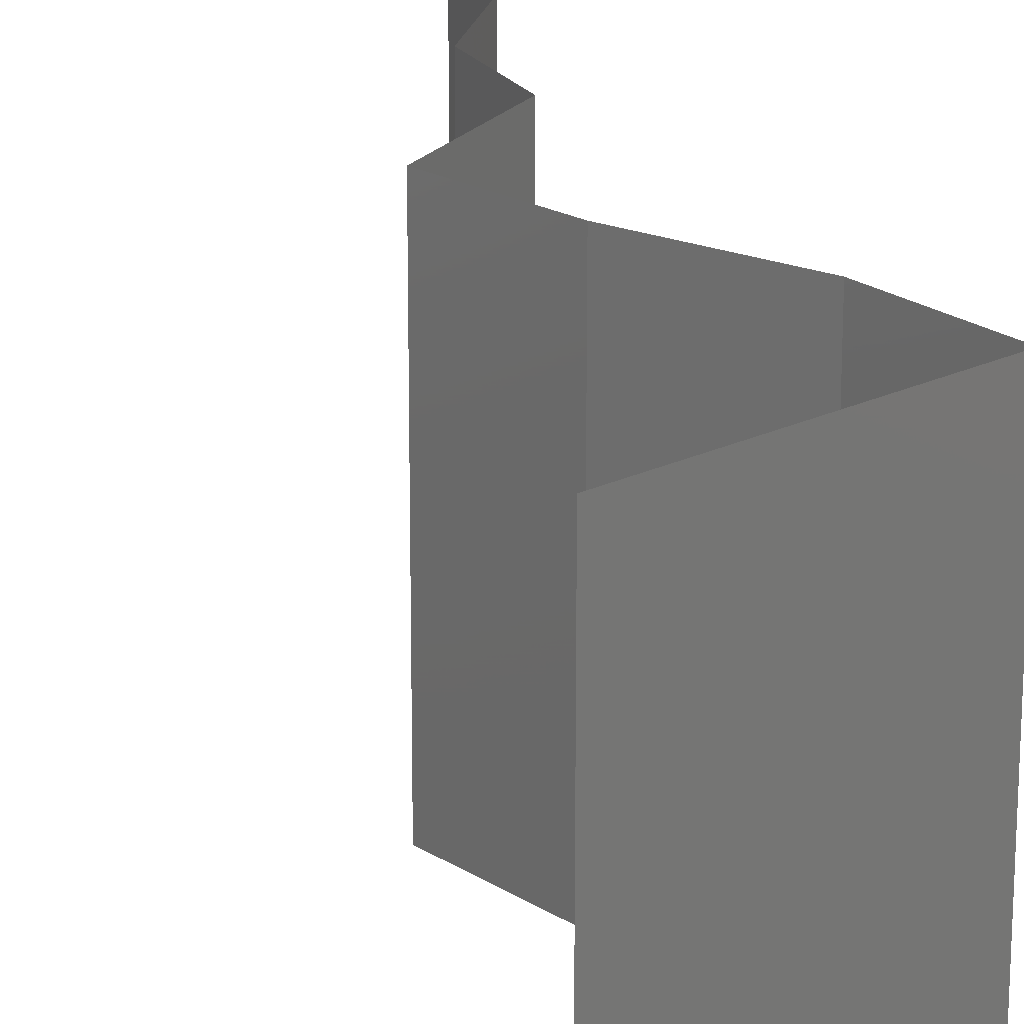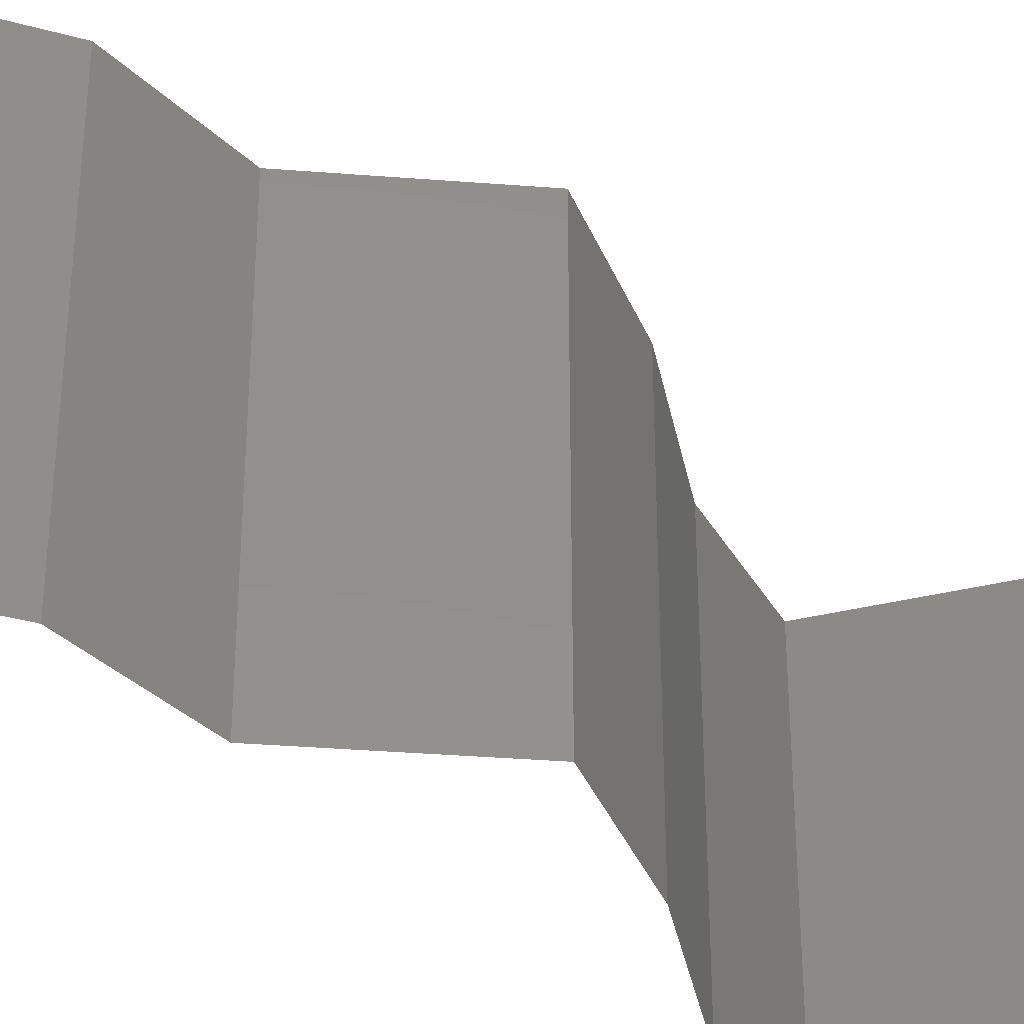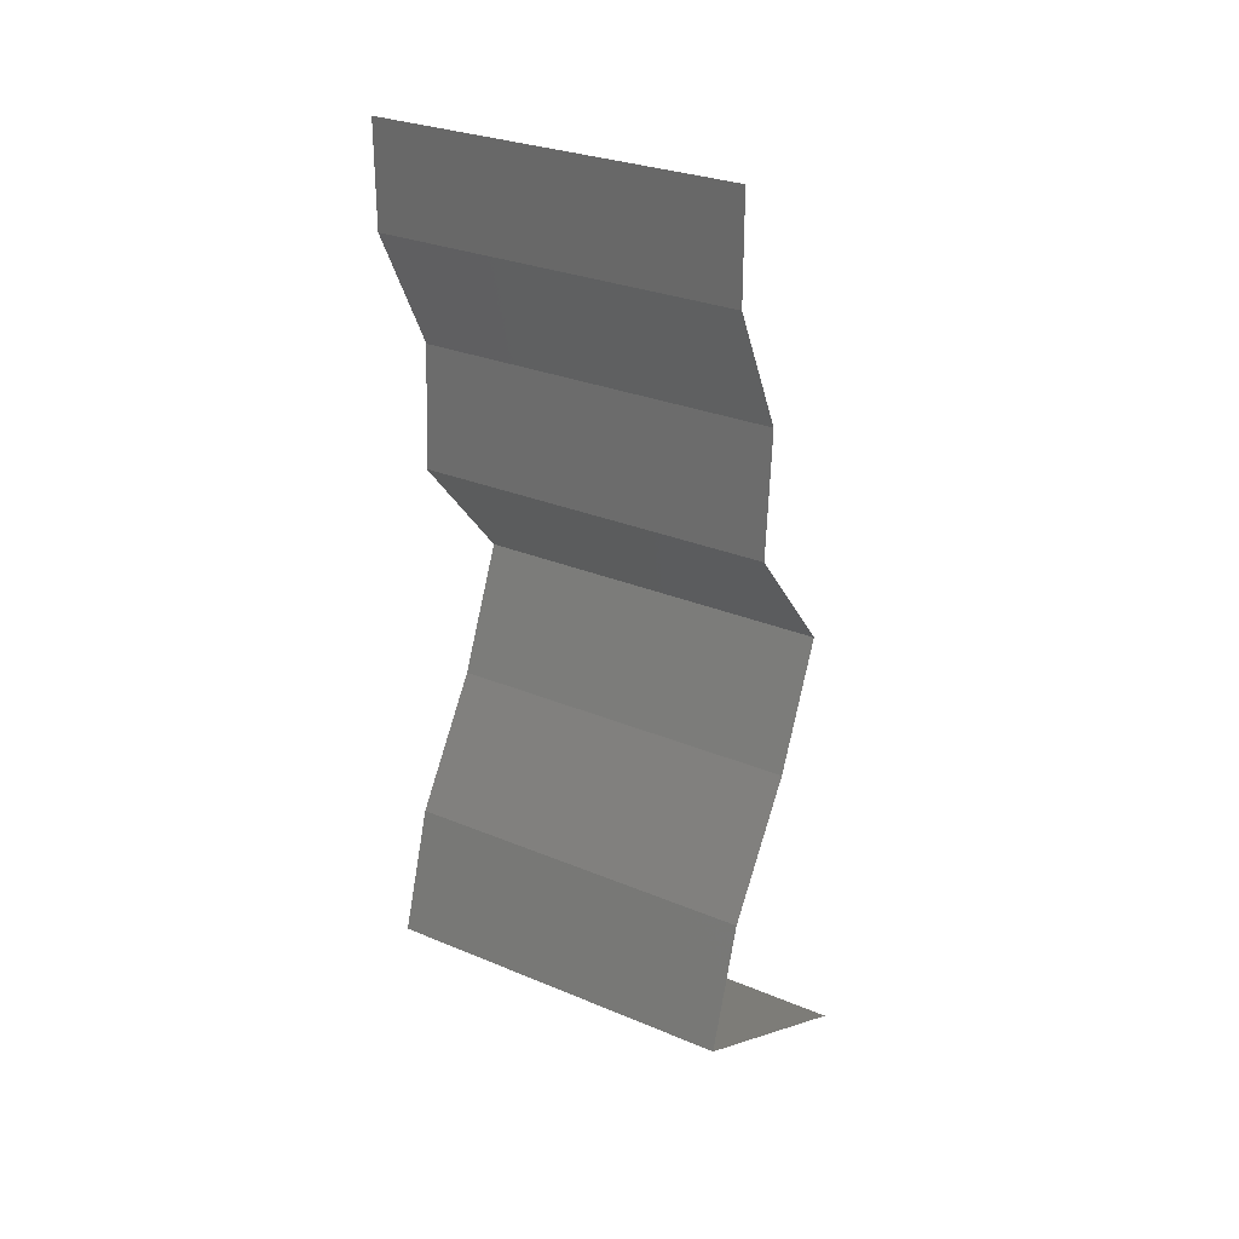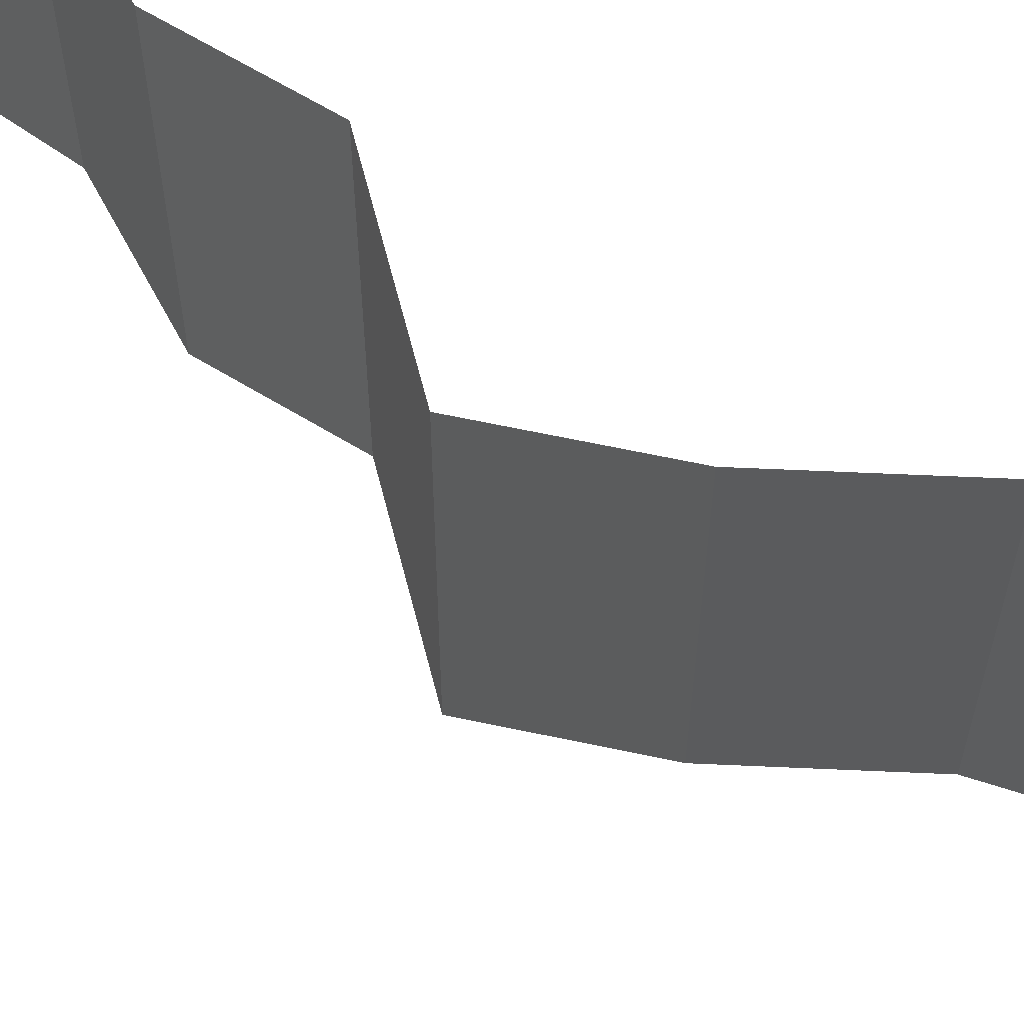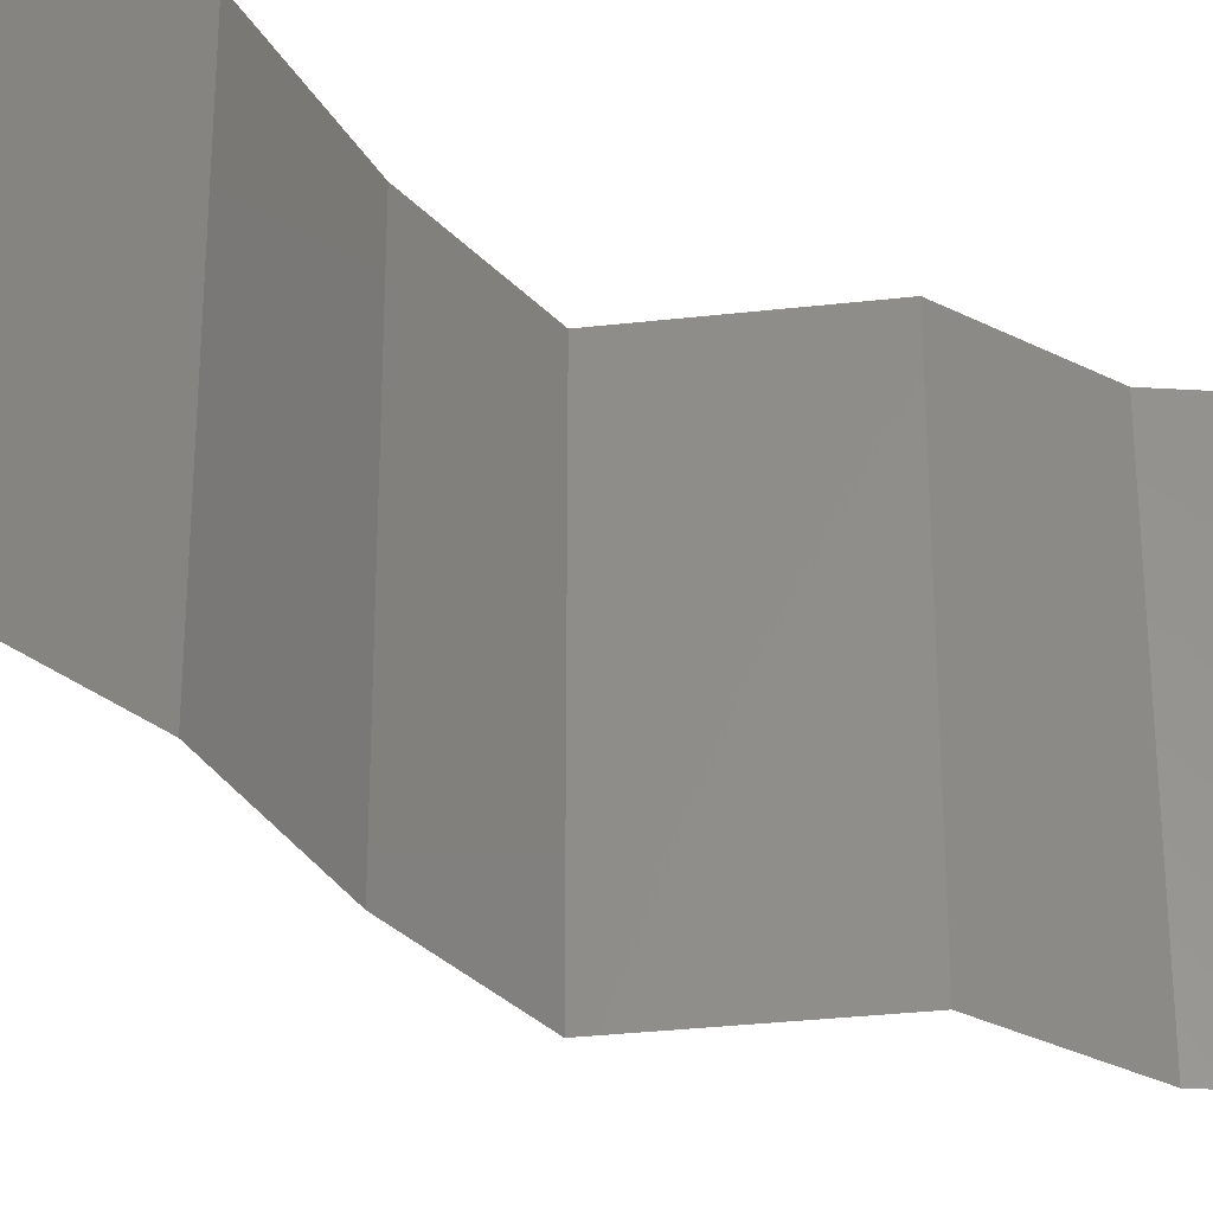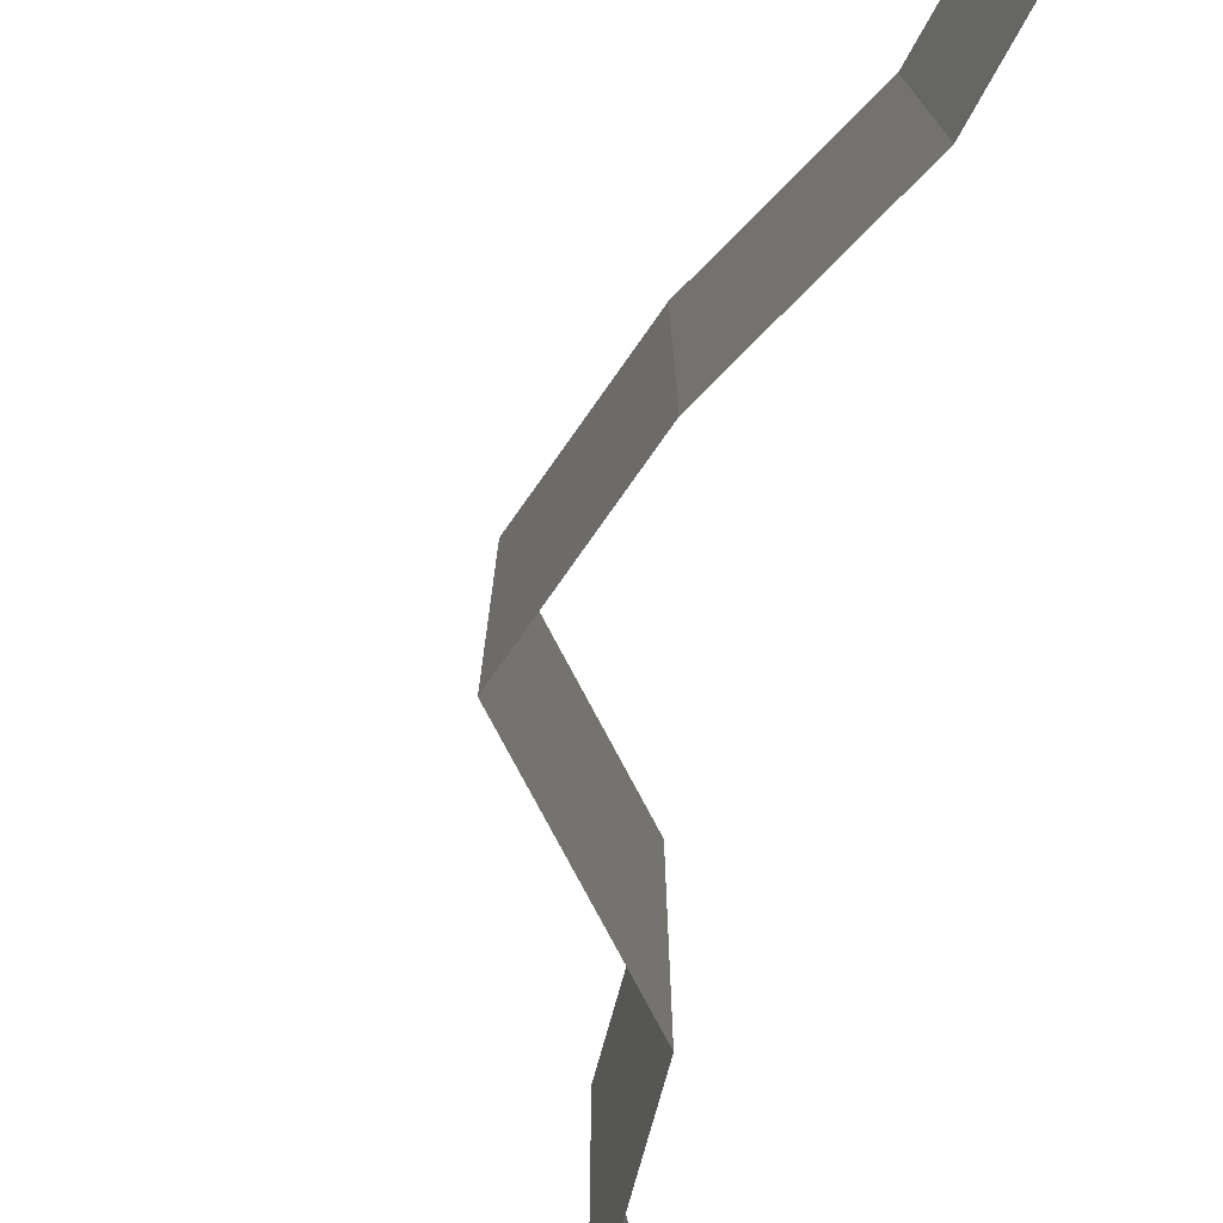
<metadata>
{"format":"stl","ext":"stl","renderer":"f3d","projection":"perspective","resolution":1024,"background":"white","views":[{"elev":19.3,"azim":-16.9,"up":"+Z"},{"elev":-37.7,"azim":-135.8,"up":"+Z"},{"elev":28.6,"azim":122.2,"up":"+Y"},{"elev":64.5,"azim":-54.5,"up":"+Z"},{"elev":-32.6,"azim":58.8,"up":"+Z"},{"elev":-79.4,"azim":-12.0,"up":"+Z"}]}
</metadata>
<code>
# stl→obj: 46 verts, 68 faces
v 0.04 0.05434 0.01
v 0.04 0.05717 0.005
v 0.04 0.06 0.01
v 0.04 0.05717 0.015
v 0.04 0.05434 0.02
v 0.04 0.06 0.02
v 0.04 0.06 0
v 0.04 0.05434 0
v 0.03662 0.04755 0
v 0.03831 0.05095 0.005
v 0.03662 0.04755 0.01
v 0.03831 0.05095 0.015
v 0.03662 0.04755 0.02
v 0.03709 0.04076 0.01
v 0.03685 0.04415 0.005
v 0.03685 0.04415 0.015
v 0.03709 0.04076 0.02
v 0.03709 0.04076 0
v 0.03422 0.03736 0.015
v 0.03135 0.03396 0
v 0.03422 0.03736 0.005
v 0.03135 0.03396 0.01
v 0.03135 0.03396 0.02
v 0.03282 0.03057 0.015
v 0.03429 0.02717 0
v 0.03282 0.03057 0.005
v 0.03429 0.02717 0.01
v 0.03429 0.02717 0.02
v 0.03649 0.02377 0.015
v 0.03869 0.02038 0
v 0.03649 0.02377 0.005
v 0.03869 0.02038 0.01
v 0.03869 0.02038 0.02
v 0.04083 0.01359 0.01
v 0.03976 0.01698 0.005
v 0.03976 0.01698 0.015
v 0.04083 0.01359 0
v 0.04083 0.01359 0.02
v 0.03405 0.01014 0.00768
v 0.03415 0.01019 0
v 0.02747 0.006793 0
v 0.02747 0.006793 0.01
v 0.03615 0.01121 0.01466
v 0.03156 0.008872 0.01462
v 0.02747 0.006793 0.02
v 0.03415 0.01019 0.02
f 1 2 3
f 3 4 1
f 5 4 6
f 7 2 8
f 3 2 7
f 6 4 3
f 8 2 1
f 1 4 5
f 9 10 11
f 5 12 1
f 11 12 13
f 1 10 8
f 1 12 11
f 8 10 9
f 13 12 5
f 11 10 1
f 14 15 11
f 11 16 14
f 17 16 13
f 9 15 18
f 11 15 9
f 13 16 11
f 18 15 14
f 14 16 17
f 17 19 14
f 20 21 22
f 14 21 18
f 22 19 23
f 14 19 22
f 18 21 20
f 22 21 14
f 23 19 17
f 23 24 22
f 25 26 27
f 22 26 20
f 27 24 28
f 28 24 23
f 27 26 22
f 20 26 25
f 22 24 27
f 28 29 27
f 30 31 32
f 27 31 25
f 32 29 33
f 27 29 32
f 32 31 27
f 33 29 28
f 25 31 30
f 34 35 32
f 32 36 34
f 30 35 37
f 38 36 33
f 32 35 30
f 33 36 32
f 37 35 34
f 34 36 38
f 37 39 40
f 40 39 41
f 41 39 42
f 34 39 37
f 38 43 34
f 42 44 45
f 46 43 38
f 45 44 46
f 43 44 39
f 46 44 43
f 39 44 42
f 43 39 34

</code>
